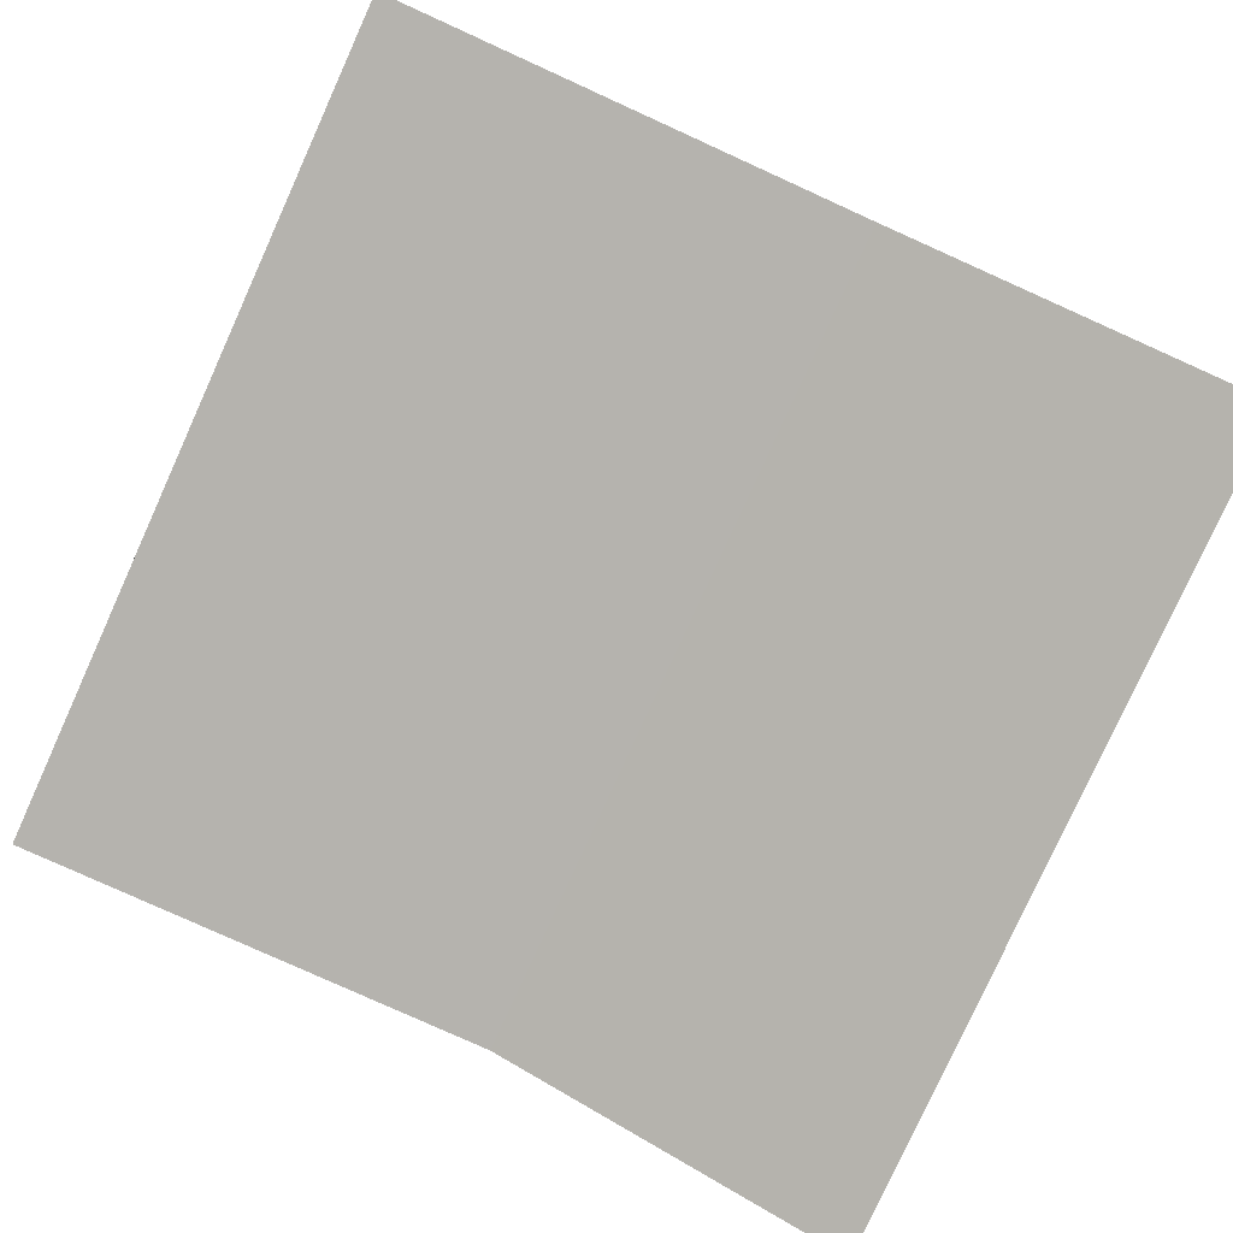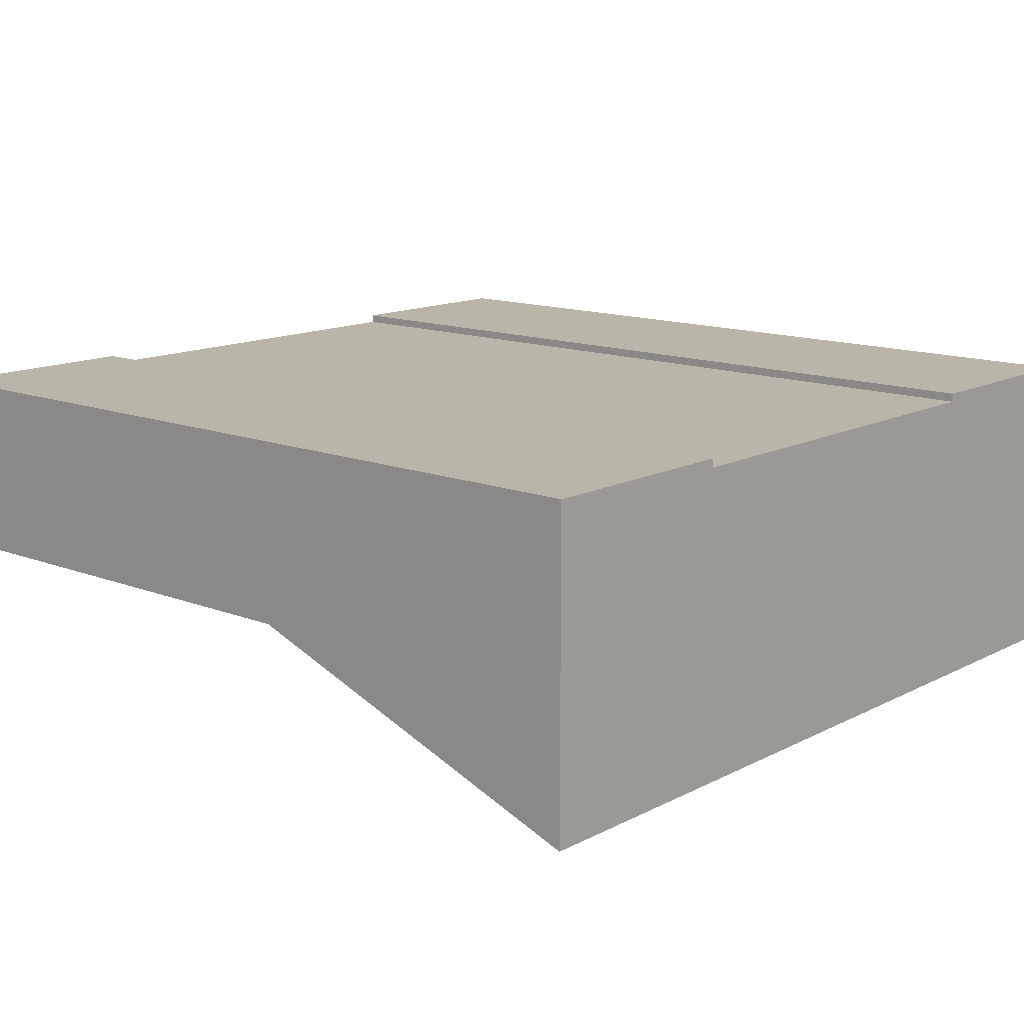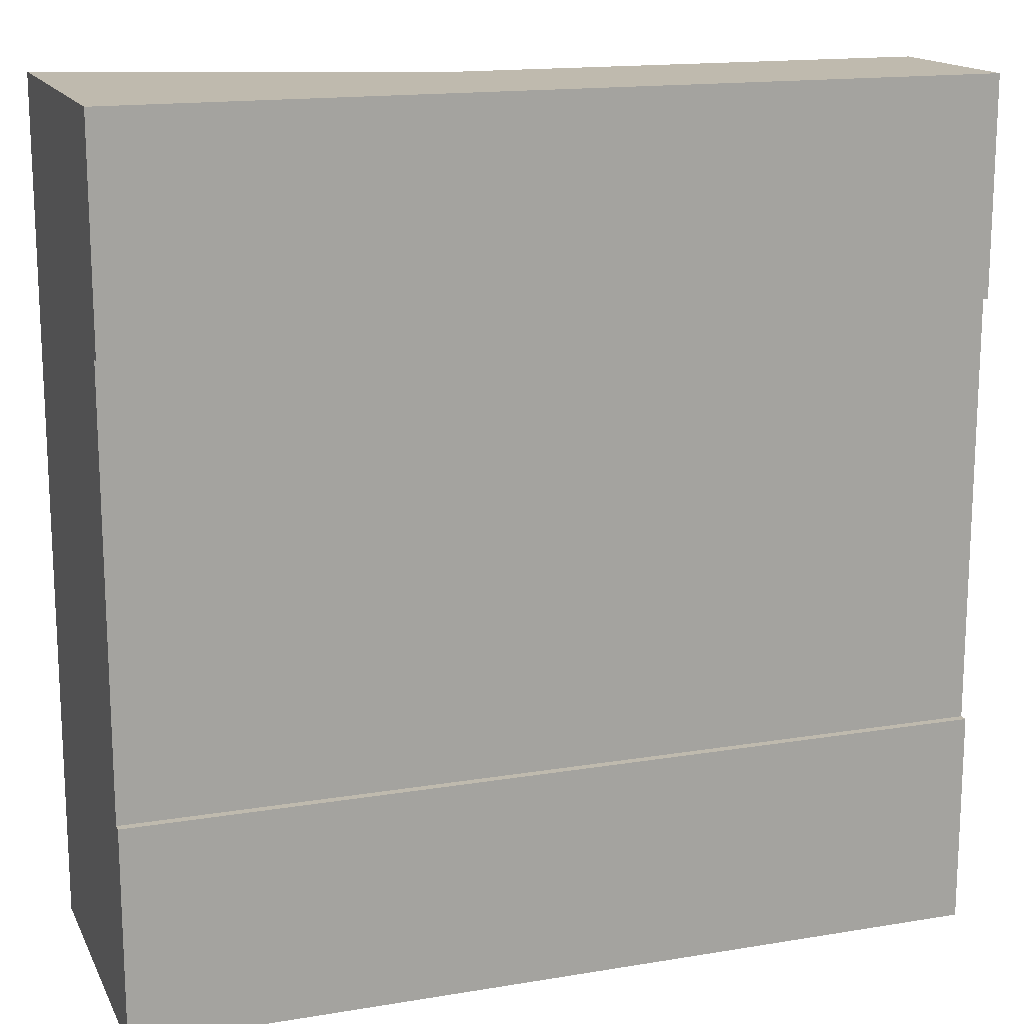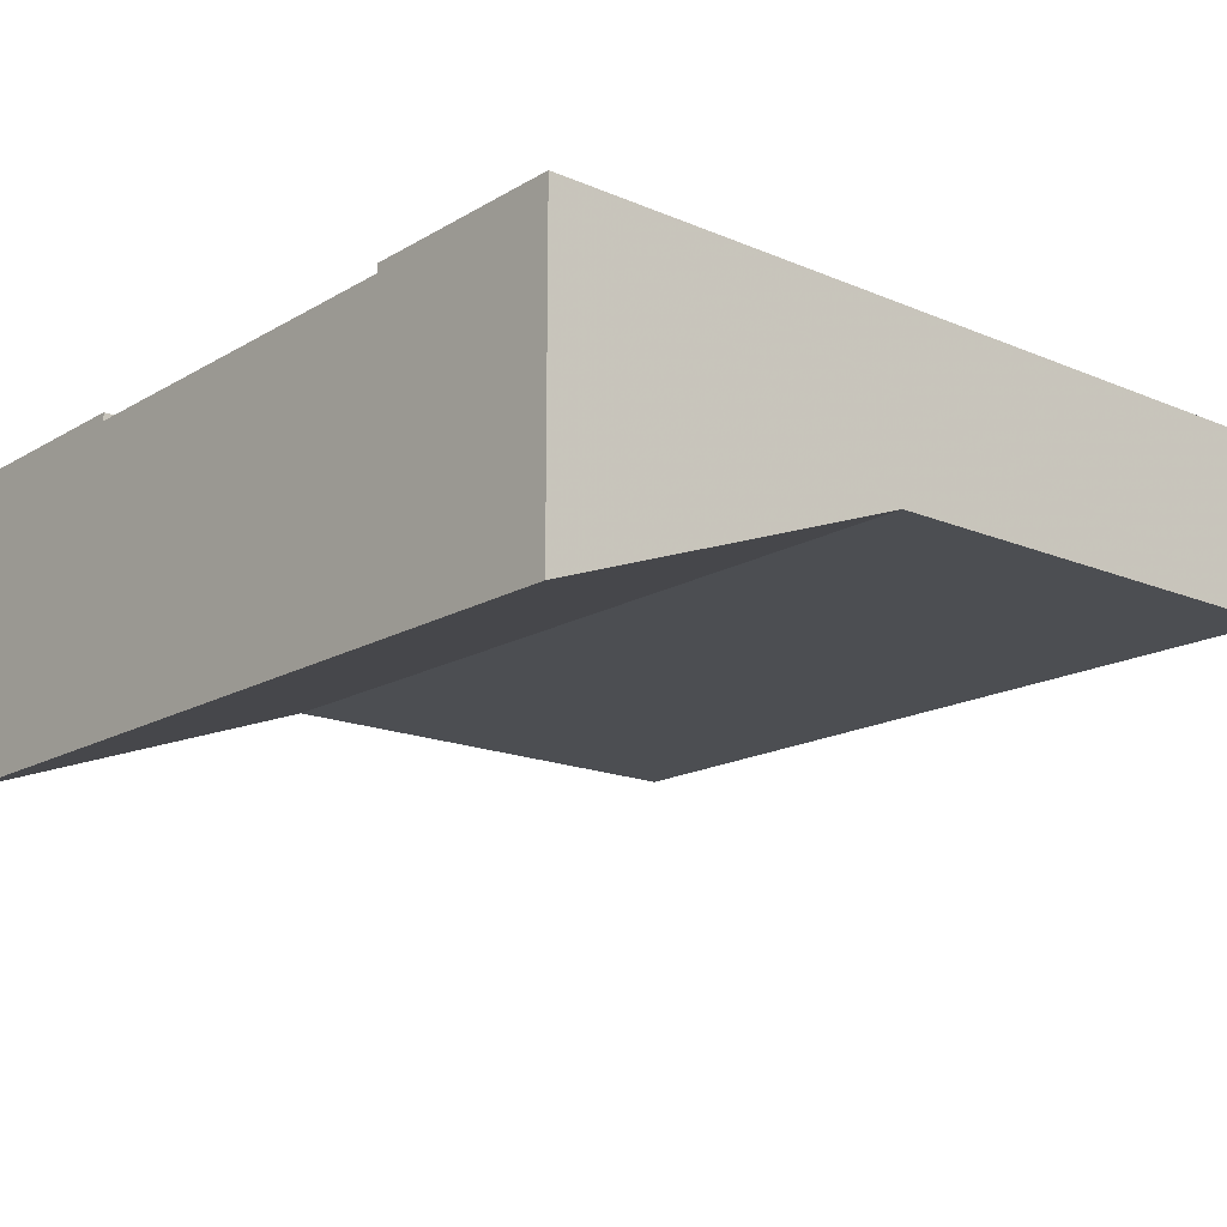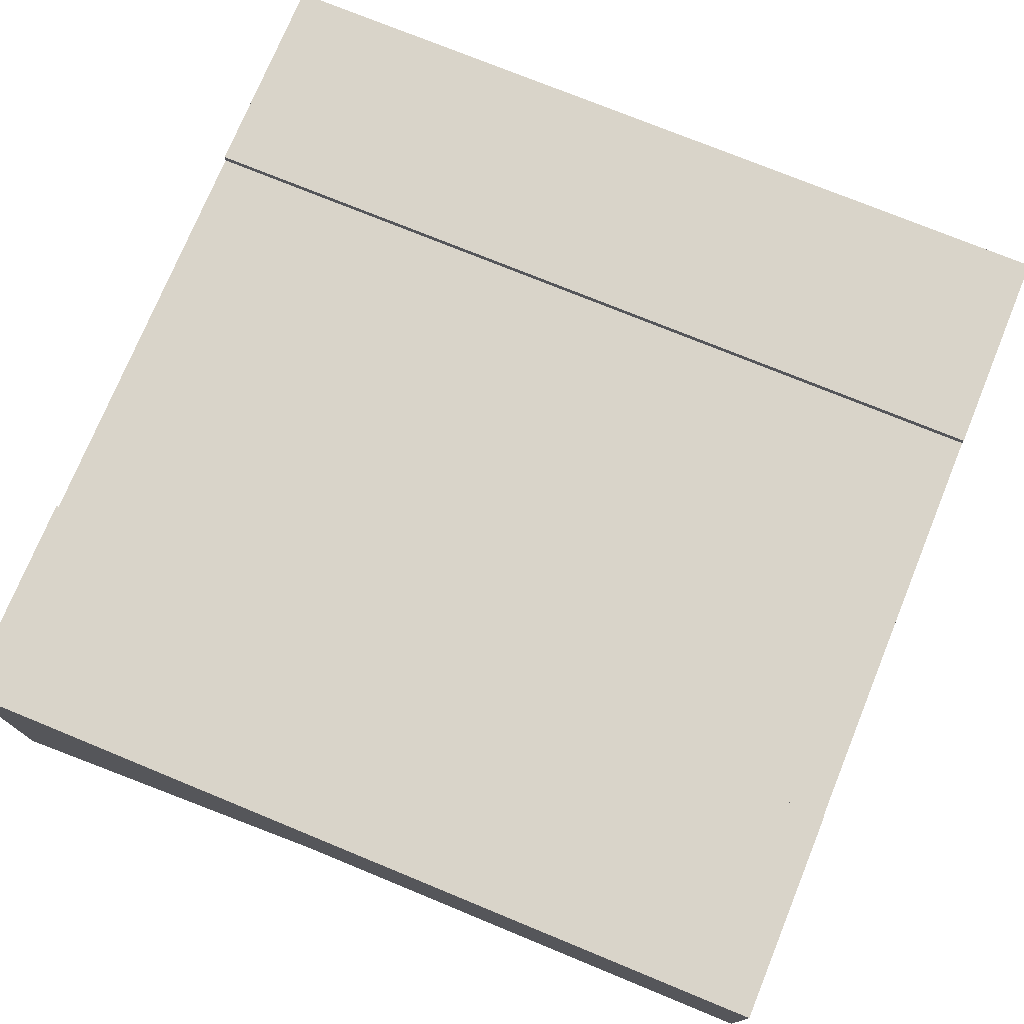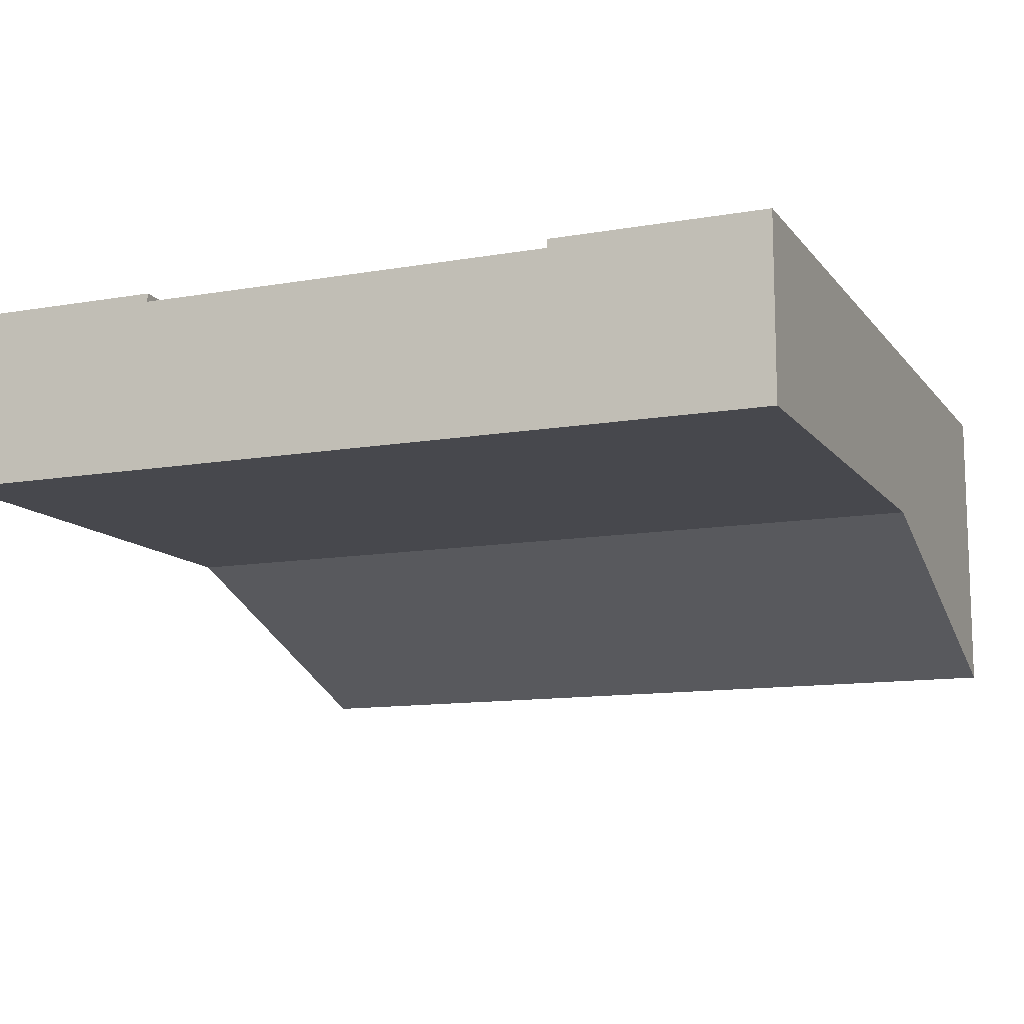
<metadata>
{"format":"obj","ext":"obj","renderer":"f3d","projection":"perspective","resolution":1024,"background":"white","views":[{"elev":-79.9,"azim":-24.4,"up":"+Y"},{"elev":13.6,"azim":41.1,"up":"+Y"},{"elev":15.7,"azim":160.8,"up":"+Z"},{"elev":-16.7,"azim":139.5,"up":"+Y"},{"elev":74.9,"azim":-157.7,"up":"+Y"},{"elev":-11.8,"azim":-67.3,"up":"+Y"}]}
</metadata>
<code>
v 0 0.1567 1
v 0.5727 0.1567 1
v 1 0 1
v 1 0.3667 1
v 0 0.3667 1
v 0 0.1567 0
v 0.5727 0.1567 0
v 0 0.3667 0
v 0 0.3667 0.75
v 0 0.3567 0.75
v 0 0.2567 0.75
v 0 0.2567 0.25
v 0 0.3567 0.25
v 0 0.3667 0.25
v 1 0.3667 0
v 1 0 0
v 1 0.3667 0.25
v 1 0.3567 0.25
v 1 0.2567 0.25
v 1 0.2567 0.75
v 1 0.3567 0.75
v 1 0.3667 0.75
g Mesh1 Group1 Model
f 4 2 3
f 5 1 2
f 5 2 4
f 2 6 7
f 2 1 6
f 6 14 8
f 1 5 11
f 1 11 12
f 12 14 6
f 1 12 6
f 9 11 5
f 7 15 16
f 15 7 6
f 15 6 8
f 3 16 20
f 3 20 21
f 3 21 4
f 15 17 18
f 15 18 19
f 19 20 16
f 15 19 16
f 21 22 4
f 2 16 3
f 2 7 16
f 15 14 17
f 15 8 14
f 18 14 13
f 18 17 14
f 21 13 10
f 21 18 13
f 12 10 13
f 12 11 10
f 10 22 21
f 10 9 22
f 5 22 9
f 5 4 22
f 20 18 21
f 20 19 18

</code>
